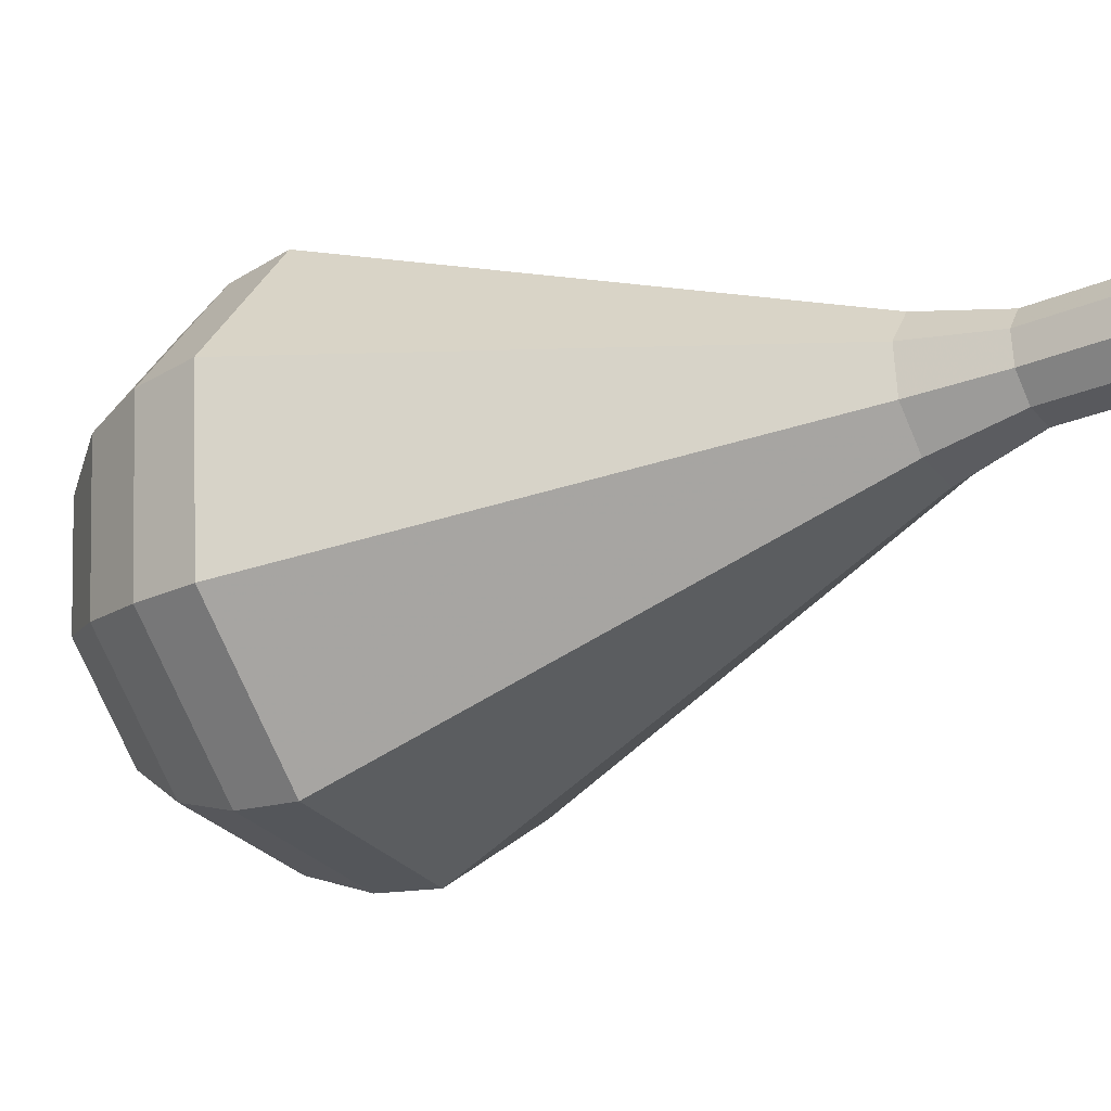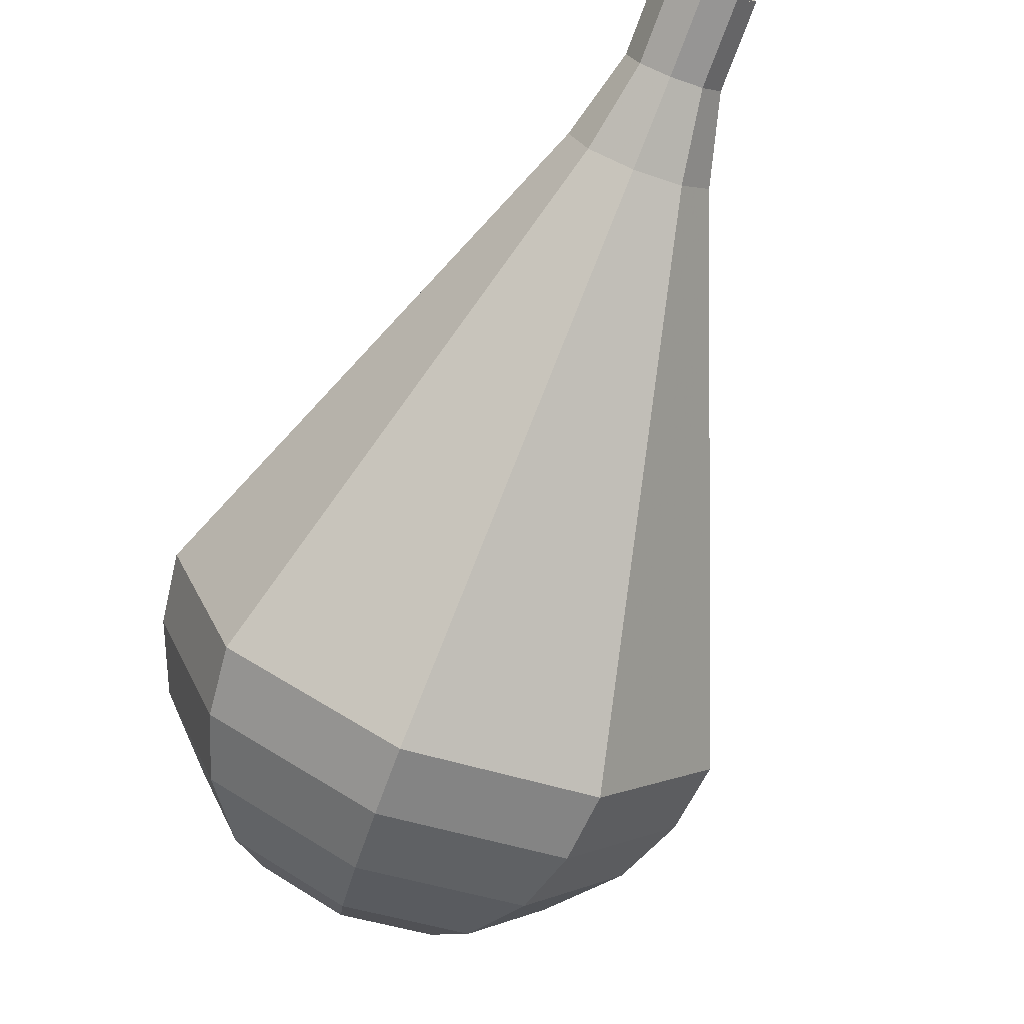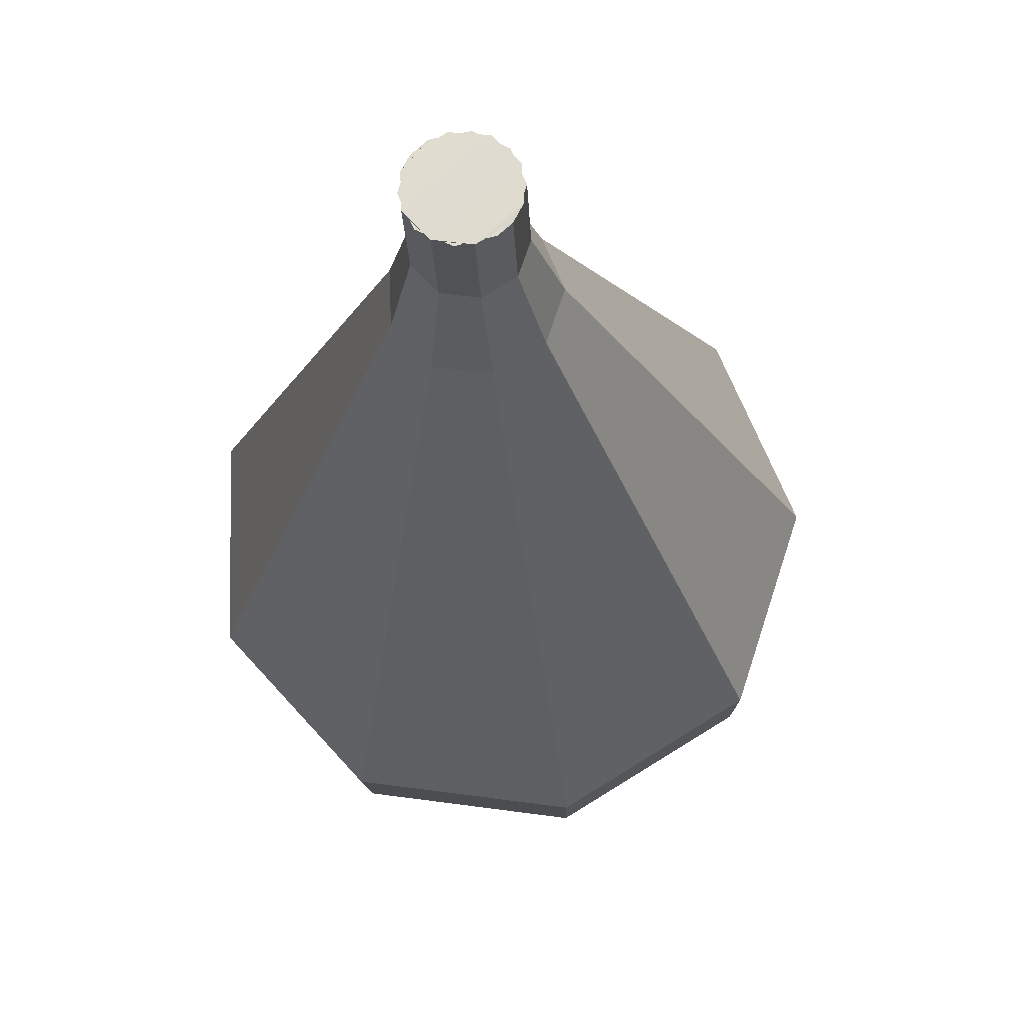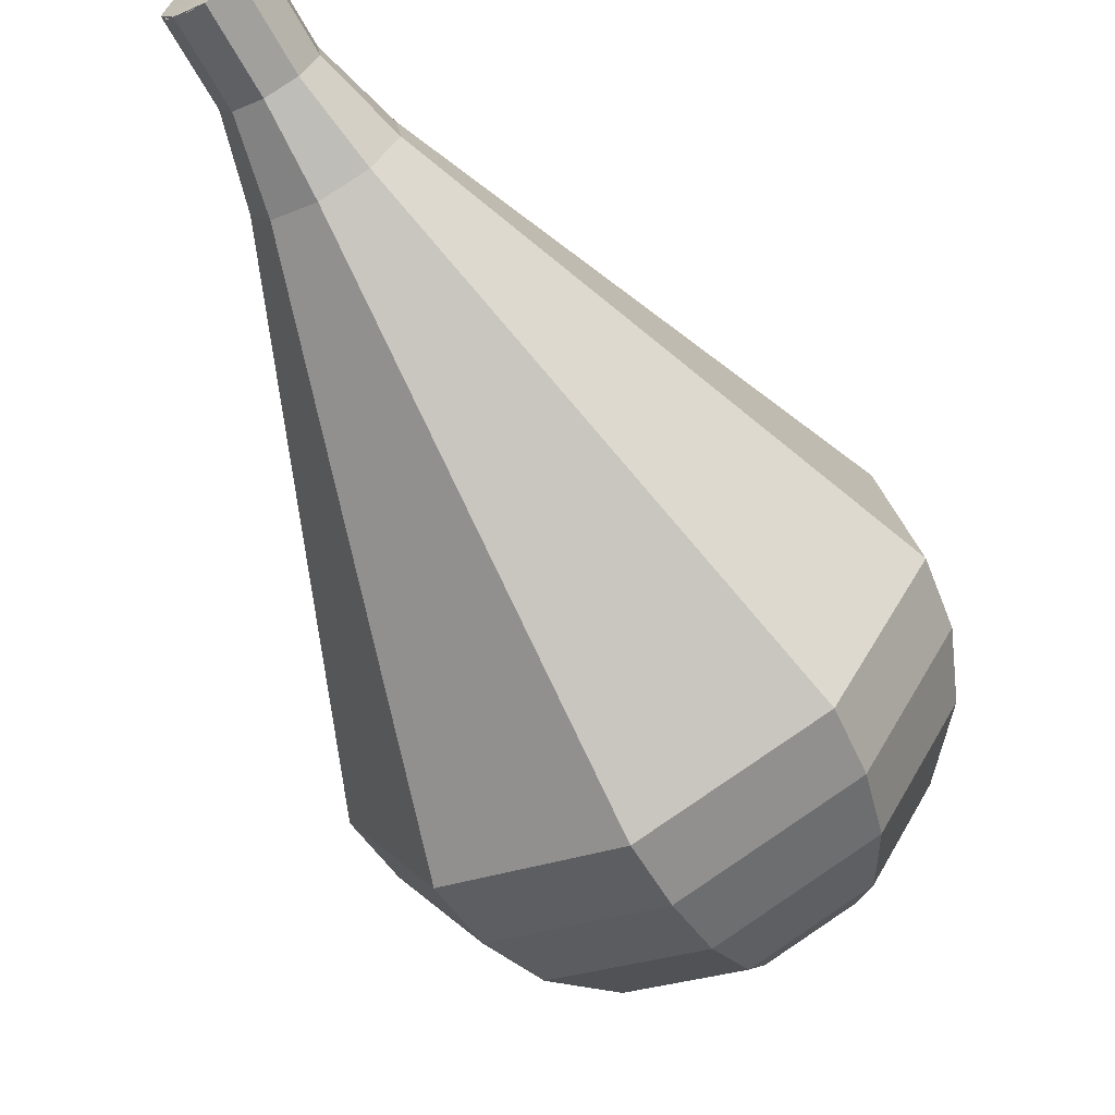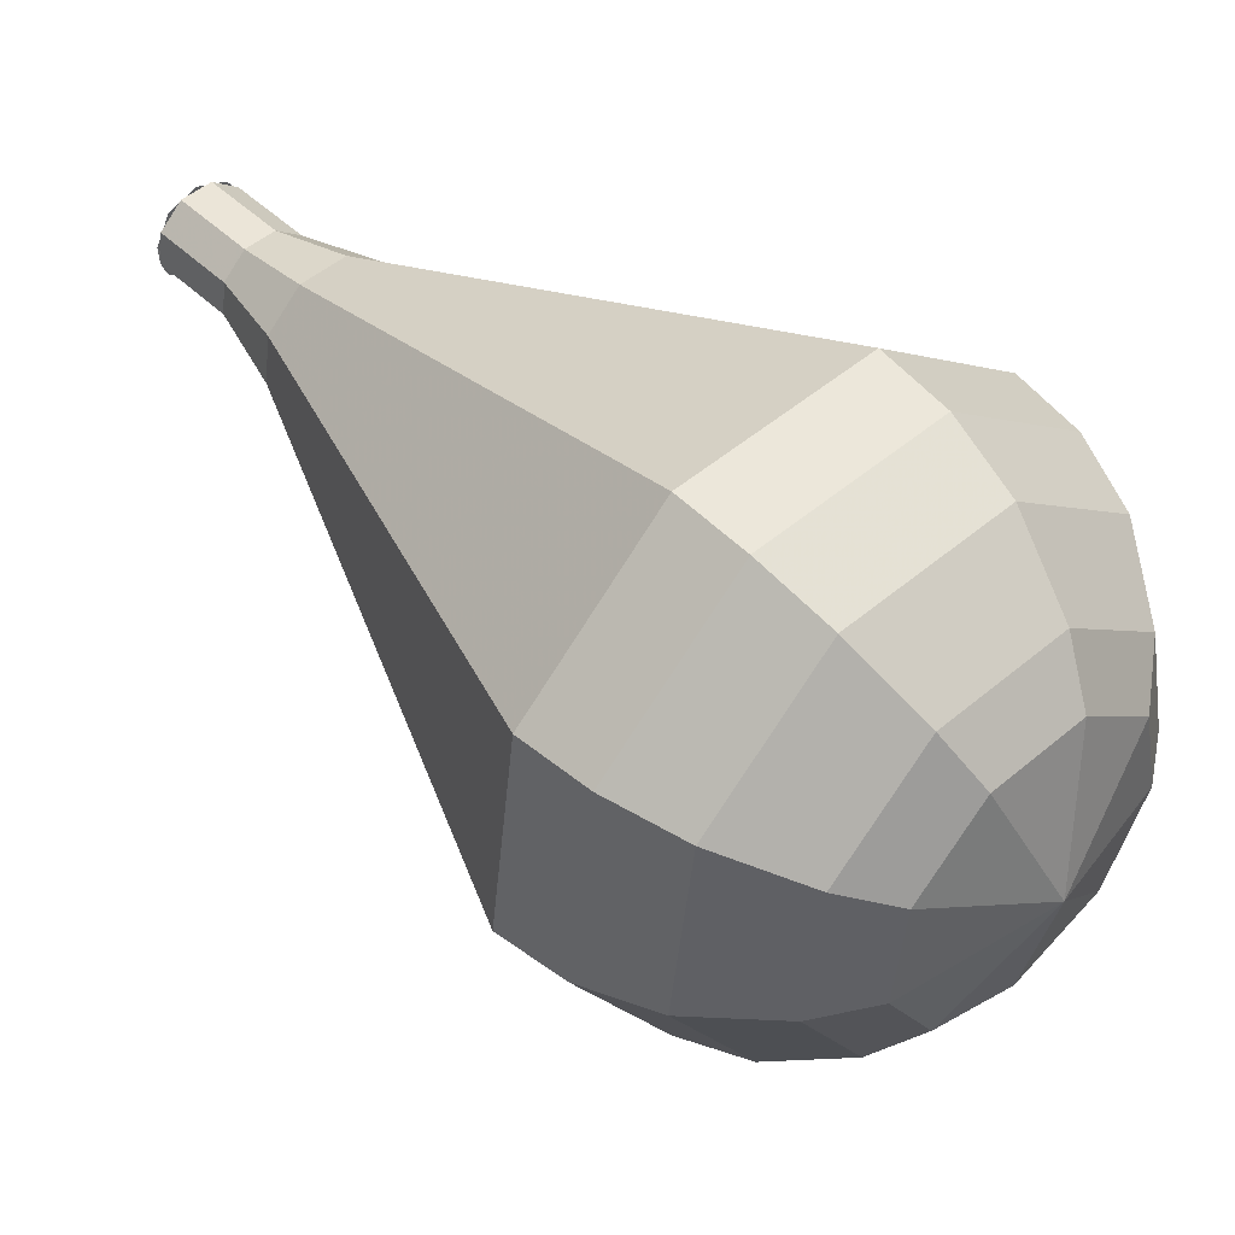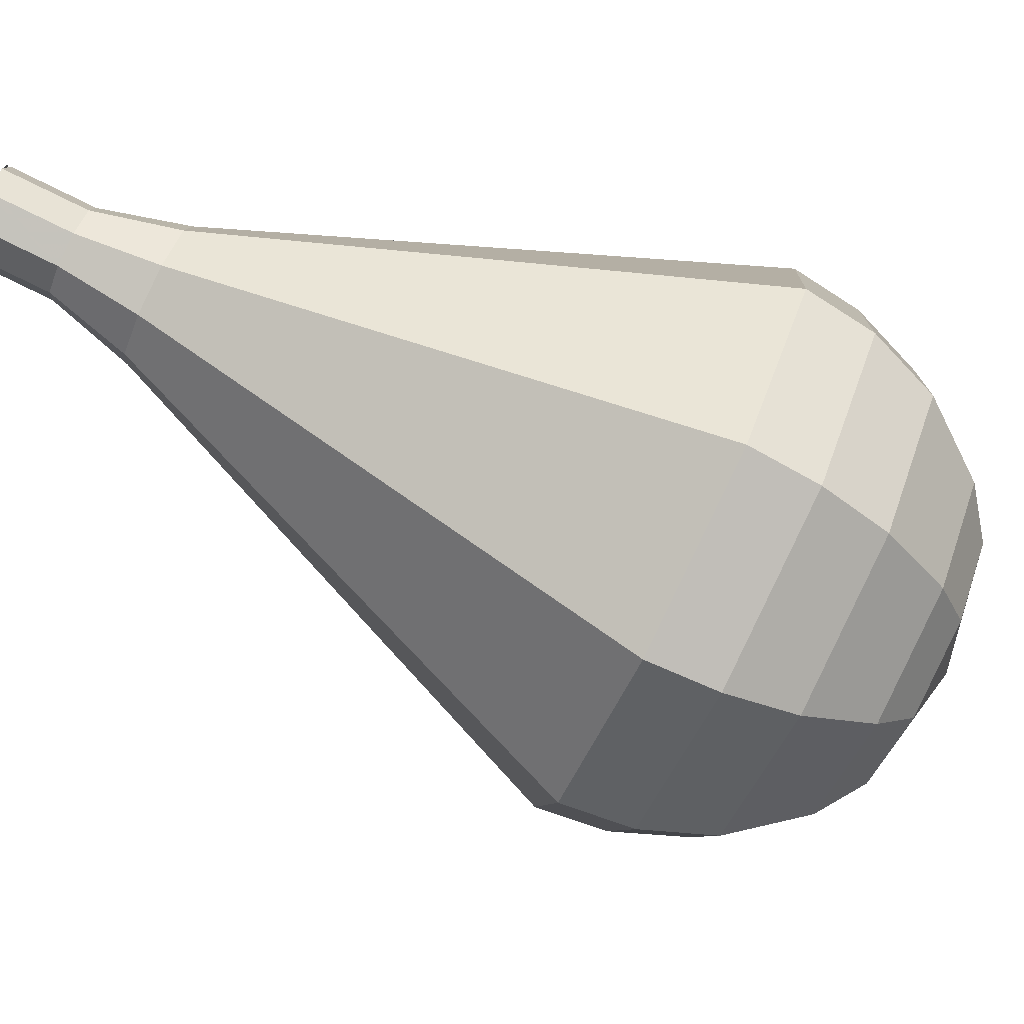
<metadata>
{"format":"obj","ext":"obj","renderer":"f3d","projection":"perspective","resolution":1024,"background":"white","views":[{"elev":21.5,"azim":-104.5,"up":"+Y"},{"elev":-22.4,"azim":-155.3,"up":"+Z"},{"elev":2.8,"azim":-36.3,"up":"+Y"},{"elev":-35.1,"azim":-7.1,"up":"+Y"},{"elev":12.8,"azim":93.2,"up":"+Y"},{"elev":22.3,"azim":59.8,"up":"+Y"}]}
</metadata>
<code>
g tube1
v 114.3 111.5 99.41
v 113.6 111.6 98.83
v 113 111.2 98.53
v 112.6 110.4 98.63
v 112.7 109.7 99.1
v 113.2 109.4 99.72
v 113.9 109.6 100.2
v 114.4 110.2 100.3
v 114.6 111 99.99
v 114.3 111.5 99.41
v 112.9 109.5 99.41
v 112.6 110.1 98.84
v 112.7 110.8 98.54
v 113.3 111.5 98.65
v 114 111.6 99.11
v 114.5 111.3 99.71
v 114.6 110.6 100.2
v 114.2 109.8 100.3
v 113.5 109.4 99.98
v 112.9 109.5 99.41
v 114.2 108.5 97.8
v 113.9 109.1 97.23
v 114.1 109.9 96.93
v 114.6 110.5 97.03
v 115.3 110.7 97.49
v 115.8 110.3 98.1
v 115.9 109.6 98.56
v 115.5 108.9 98.66
v 114.8 108.4 98.36
v 114.2 108.5 97.8
v 115.1 107.1 96.18
v 114.7 108 95.33
v 114.9 109.1 94.88
v 115.8 110.1 95.04
v 116.8 110.3 95.73
v 117.6 109.8 96.63
v 117.7 108.7 97.33
v 117.1 107.6 97.48
v 116 107 97.03
v 115.1 107.1 96.18
v 115.8 105.4 94.57
v 115.2 106.7 93.29
v 115.6 108.4 92.62
v 116.9 109.8 92.85
v 118.5 110.2 93.89
v 119.6 109.4 95.25
v 119.7 107.8 96.29
v 118.8 106.1 96.52
v 117.3 105.2 95.84
v 115.8 105.4 94.57
v 116.6 103.7 92.96
v 115.7 105.4 91.26
v 116.3 107.7 90.35
v 118 109.6 90.67
v 120.1 110.1 92.05
v 121.6 109.1 93.86
v 121.8 106.9 95.24
v 120.5 104.7 95.56
v 118.5 103.4 94.65
v 116.6 103.7 92.96
v 118.1 100.3 89.73
v 116.8 102.9 87.18
v 117.6 106.4 85.82
v 120.2 109.2 86.29
v 123.4 110 88.37
v 125.6 108.4 91.08
v 125.8 105.1 93.16
v 124 101.8 93.63
v 121 99.88 92.28
v 118.1 100.3 89.73
v 119.6 96.91 86.5
v 117.9 100.3 83.1
v 119 105 81.29
v 122.5 108.7 81.92
v 126.6 109.8 84.69
v 129.6 107.7 88.31
v 129.9 103.4 91.08
v 127.5 98.88 91.71
v 123.4 96.34 89.9
v 119.6 96.91 86.5
v 120.8 96.33 85.17
v 119.1 99.65 81.88
v 120.2 104.2 80.13
v 123.6 107.8 80.74
v 127.6 108.8 83.42
v 130.5 106.7 86.92
v 130.8 102.6 89.6
v 128.5 98.24 90.21
v 124.5 95.78 88.46
v 120.8 96.33 85.17
v 122.4 96.18 83.84
v 120.8 99.15 80.9
v 121.8 103.2 79.33
v 124.8 106.4 79.87
v 128.4 107.3 82.27
v 131 105.5 85.41
v 131.3 101.8 87.81
v 129.2 97.89 88.35
v 125.6 95.69 86.78
v 122.4 96.18 83.84
v 124.3 96.66 82.51
v 123.2 98.92 80.26
v 123.9 102 79.07
v 126.2 104.5 79.48
v 129 105.2 81.31
v 130.9 103.8 83.71
v 131.1 100.9 85.54
v 129.5 97.96 85.95
v 126.8 96.28 84.76
v 124.3 96.66 82.51
v 125.6 97.35 81.85
v 124.8 99.01 80.2
v 125.3 101.3 79.32
v 127 103.1 79.63
v 129 103.6 80.97
v 130.5 102.6 82.72
v 130.6 100.5 84.06
v 129.4 98.3 84.37
v 127.5 97.07 83.49
v 125.6 97.35 81.85
v 128.3 99.91 81.18
v 128.3 99.91 81.18
v 128.3 99.91 81.18
v 128.3 99.91 81.18
v 128.3 99.91 81.18
v 128.3 99.91 81.18
v 128.3 99.91 81.18
v 128.3 99.91 81.18
v 128.3 99.91 81.18
v 128.3 99.91 81.18
f 1 2 12
f 12 11 1
f 2 3 13
f 13 12 2
f 3 4 14
f 14 13 3
f 4 5 15
f 15 14 4
f 5 6 16
f 16 15 5
f 6 7 17
f 17 16 6
f 7 8 18
f 18 17 7
f 8 9 19
f 19 18 8
f 9 10 20
f 20 19 9
f 11 12 22
f 22 21 11
f 12 13 23
f 23 22 12
f 13 14 24
f 24 23 13
f 14 15 25
f 25 24 14
f 15 16 26
f 26 25 15
f 16 17 27
f 27 26 16
f 17 18 28
f 28 27 17
f 18 19 29
f 29 28 18
f 19 20 30
f 30 29 19
f 21 22 32
f 32 31 21
f 22 23 33
f 33 32 22
f 23 24 34
f 34 33 23
f 24 25 35
f 35 34 24
f 25 26 36
f 36 35 25
f 26 27 37
f 37 36 26
f 27 28 38
f 38 37 27
f 28 29 39
f 39 38 28
f 29 30 40
f 40 39 29
f 31 32 42
f 42 41 31
f 32 33 43
f 43 42 32
f 33 34 44
f 44 43 33
f 34 35 45
f 45 44 34
f 35 36 46
f 46 45 35
f 36 37 47
f 47 46 36
f 37 38 48
f 48 47 37
f 38 39 49
f 49 48 38
f 39 40 50
f 50 49 39
f 41 42 52
f 52 51 41
f 42 43 53
f 53 52 42
f 43 44 54
f 54 53 43
f 44 45 55
f 55 54 44
f 45 46 56
f 56 55 45
f 46 47 57
f 57 56 46
f 47 48 58
f 58 57 47
f 48 49 59
f 59 58 48
f 49 50 60
f 60 59 49
f 51 52 62
f 62 61 51
f 52 53 63
f 63 62 52
f 53 54 64
f 64 63 53
f 54 55 65
f 65 64 54
f 55 56 66
f 66 65 55
f 56 57 67
f 67 66 56
f 57 58 68
f 68 67 57
f 58 59 69
f 69 68 58
f 59 60 70
f 70 69 59
f 61 62 72
f 72 71 61
f 62 63 73
f 73 72 62
f 63 64 74
f 74 73 63
f 64 65 75
f 75 74 64
f 65 66 76
f 76 75 65
f 66 67 77
f 77 76 66
f 67 68 78
f 78 77 67
f 68 69 79
f 79 78 68
f 69 70 80
f 80 79 69
f 71 72 82
f 82 81 71
f 72 73 83
f 83 82 72
f 73 74 84
f 84 83 73
f 74 75 85
f 85 84 74
f 75 76 86
f 86 85 75
f 76 77 87
f 87 86 76
f 77 78 88
f 88 87 77
f 78 79 89
f 89 88 78
f 79 80 90
f 90 89 79
f 81 82 92
f 92 91 81
f 82 83 93
f 93 92 82
f 83 84 94
f 94 93 83
f 84 85 95
f 95 94 84
f 85 86 96
f 96 95 85
f 86 87 97
f 97 96 86
f 87 88 98
f 98 97 87
f 88 89 99
f 99 98 88
f 89 90 100
f 100 99 89
f 91 92 102
f 102 101 91
f 92 93 103
f 103 102 92
f 93 94 104
f 104 103 93
f 94 95 105
f 105 104 94
f 95 96 106
f 106 105 95
f 96 97 107
f 107 106 96
f 97 98 108
f 108 107 97
f 98 99 109
f 109 108 98
f 99 100 110
f 110 109 99
f 101 102 112
f 112 111 101
f 102 103 113
f 113 112 102
f 103 104 114
f 114 113 103
f 104 105 115
f 115 114 104
f 105 106 116
f 116 115 105
f 106 107 117
f 117 116 106
f 107 108 118
f 118 117 107
f 108 109 119
f 119 118 108
f 109 110 120
f 120 119 109
f 111 112 122
f 122 121 111
f 112 113 123
f 123 122 112
f 113 114 124
f 124 123 113
f 114 115 125
f 125 124 114
f 115 116 126
f 126 125 115
f 116 117 127
f 127 126 116
f 117 118 128
f 128 127 117
f 118 119 129
f 129 128 118
f 119 120 130
f 130 129 119

</code>
